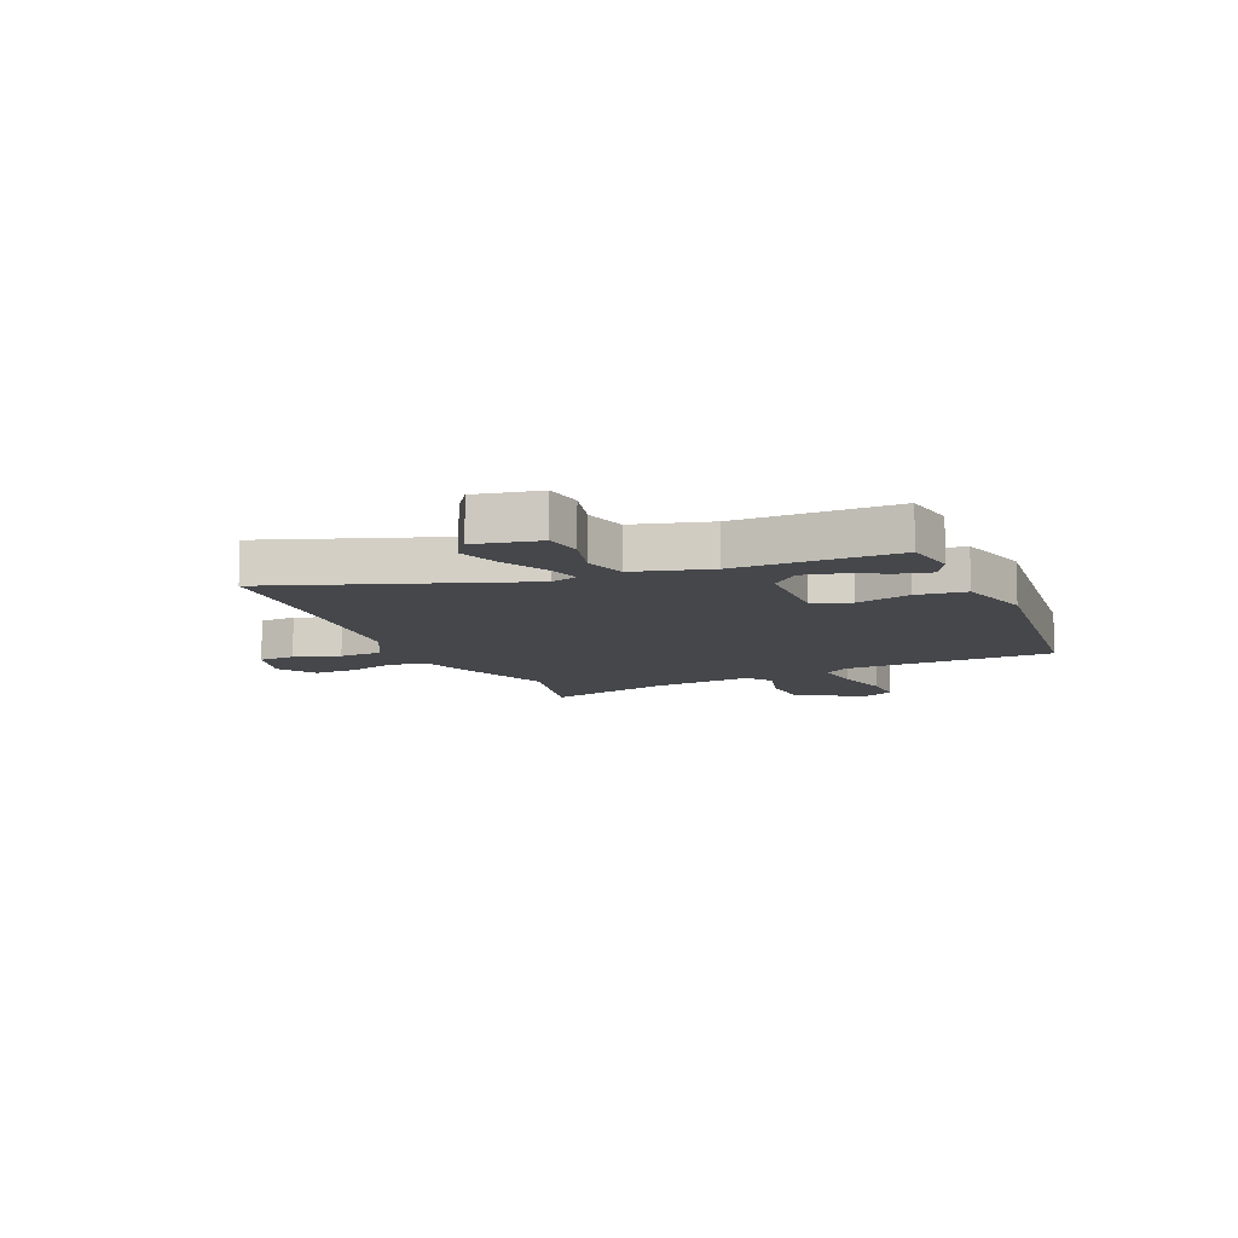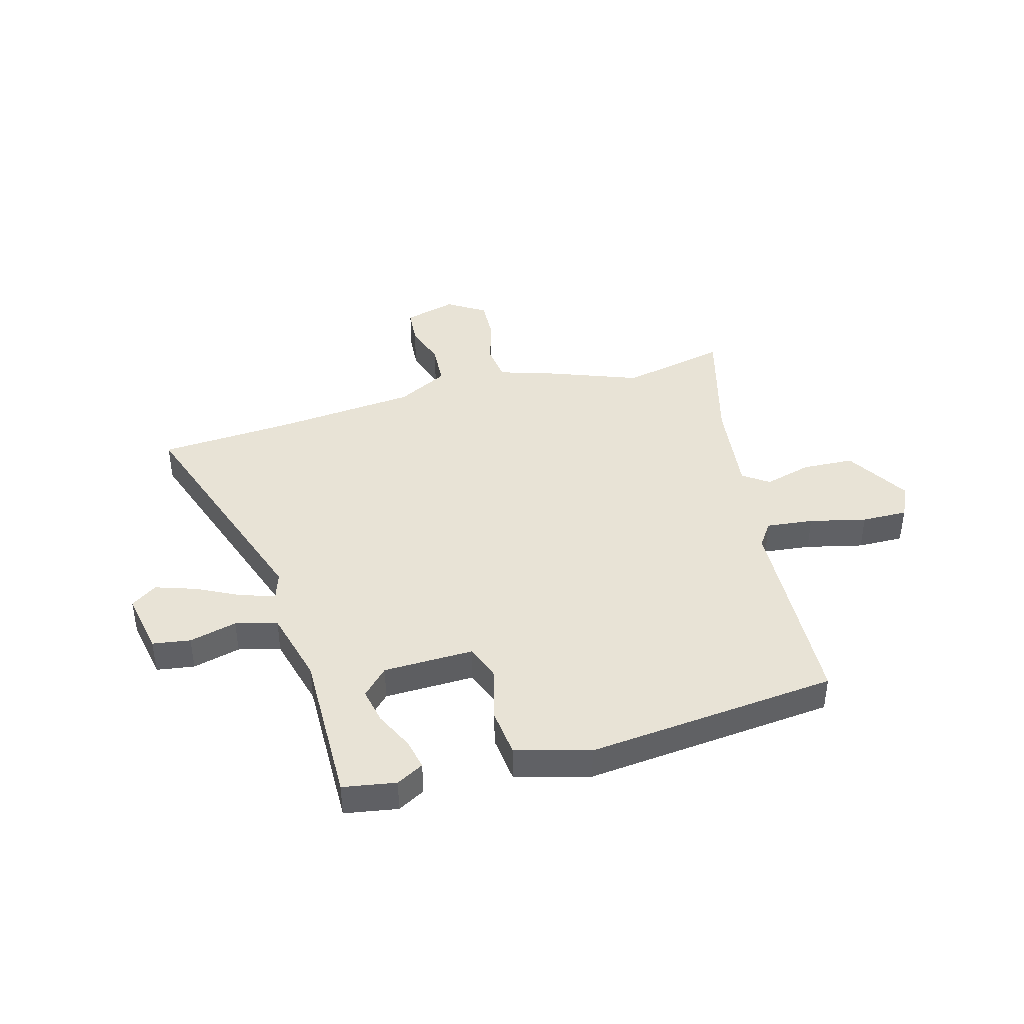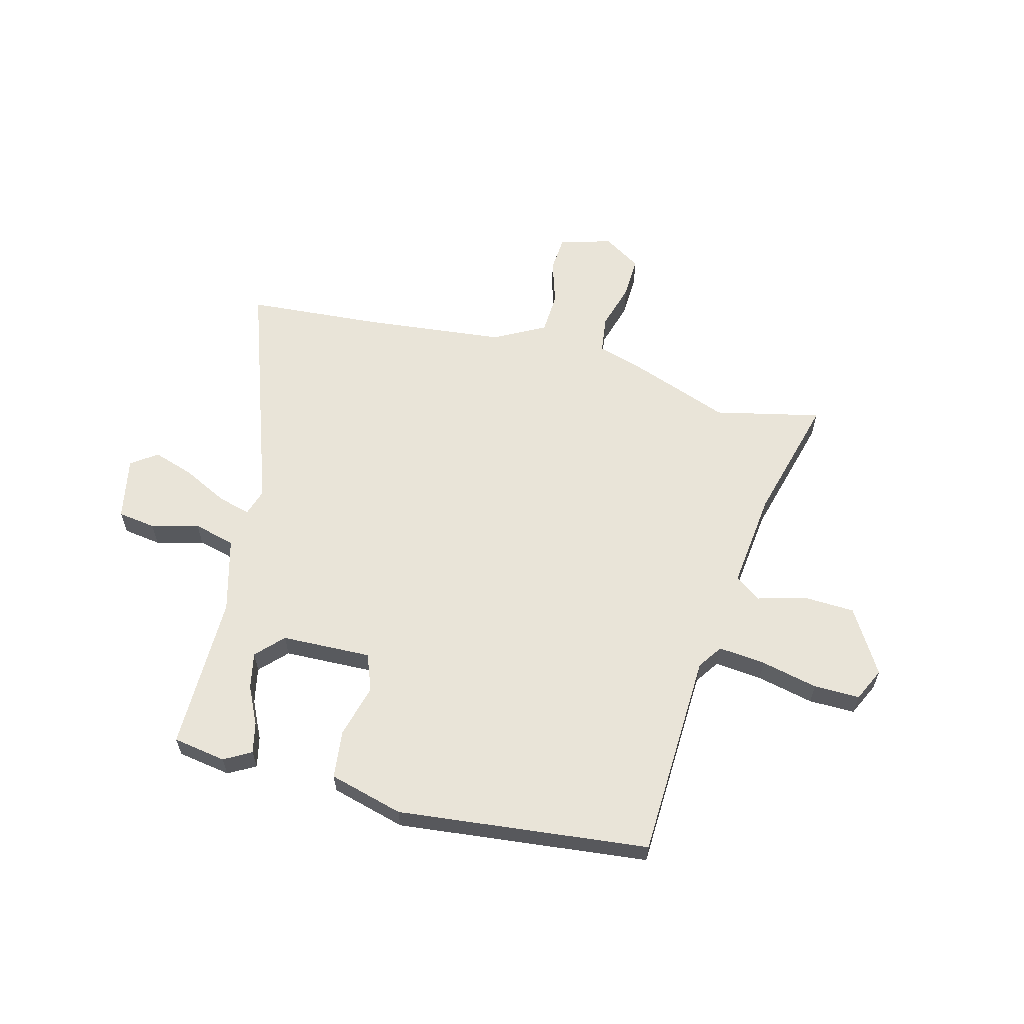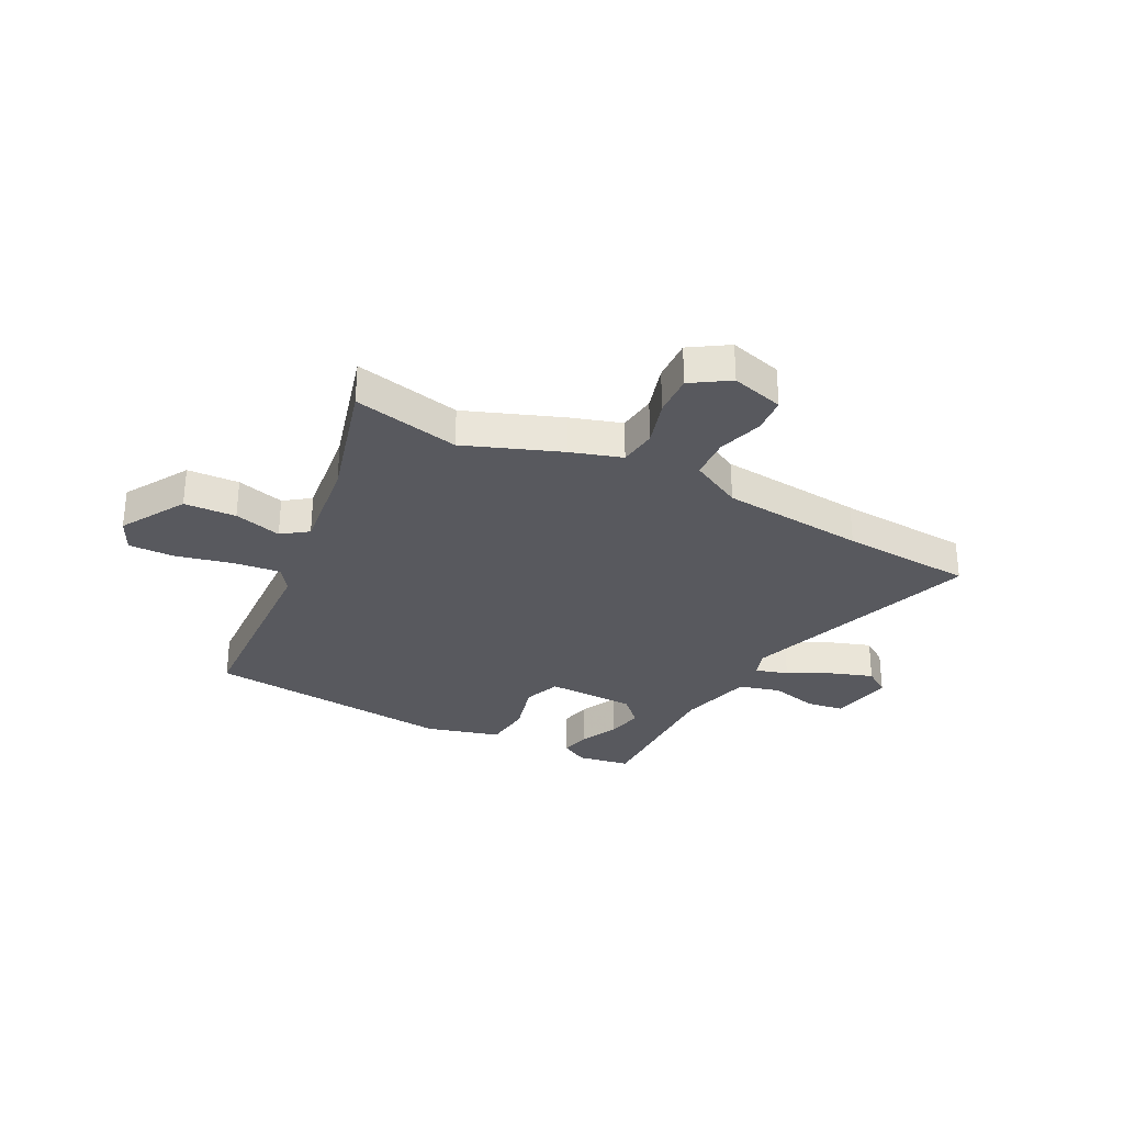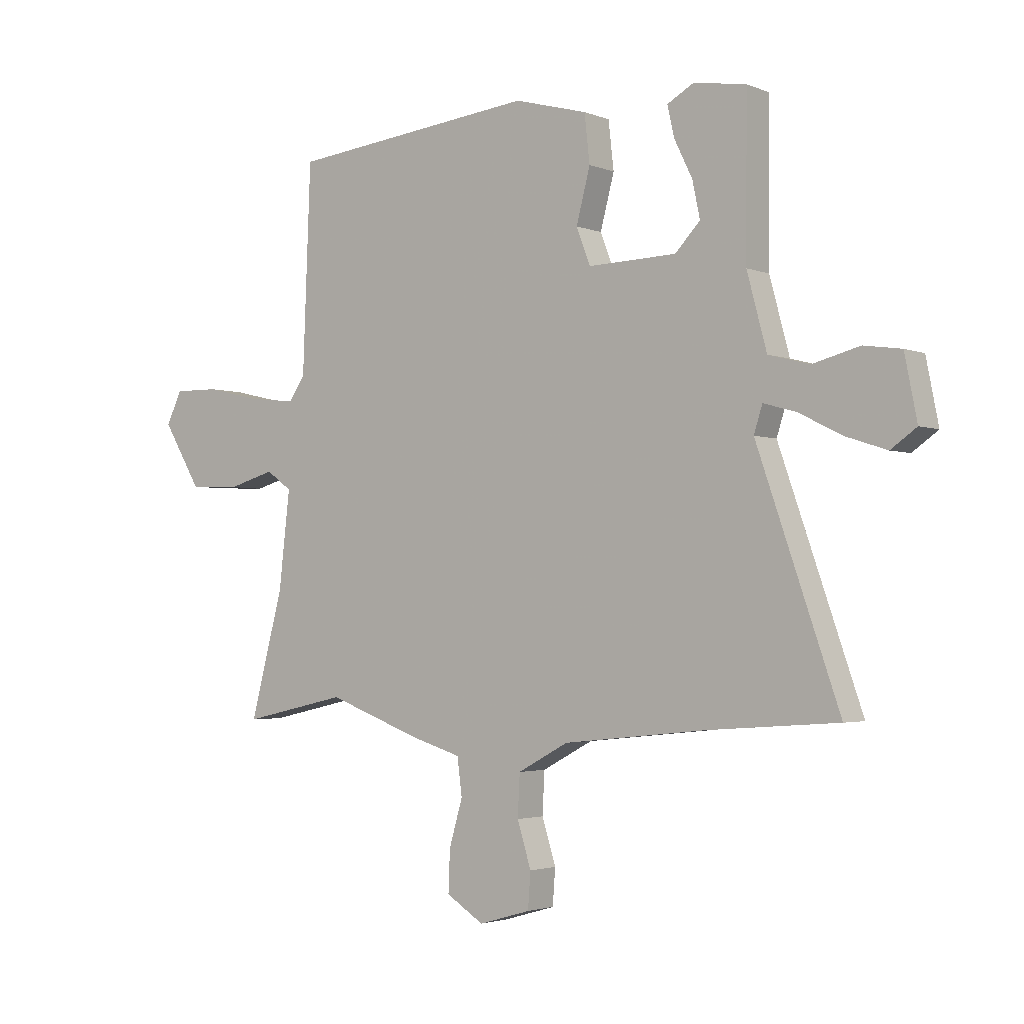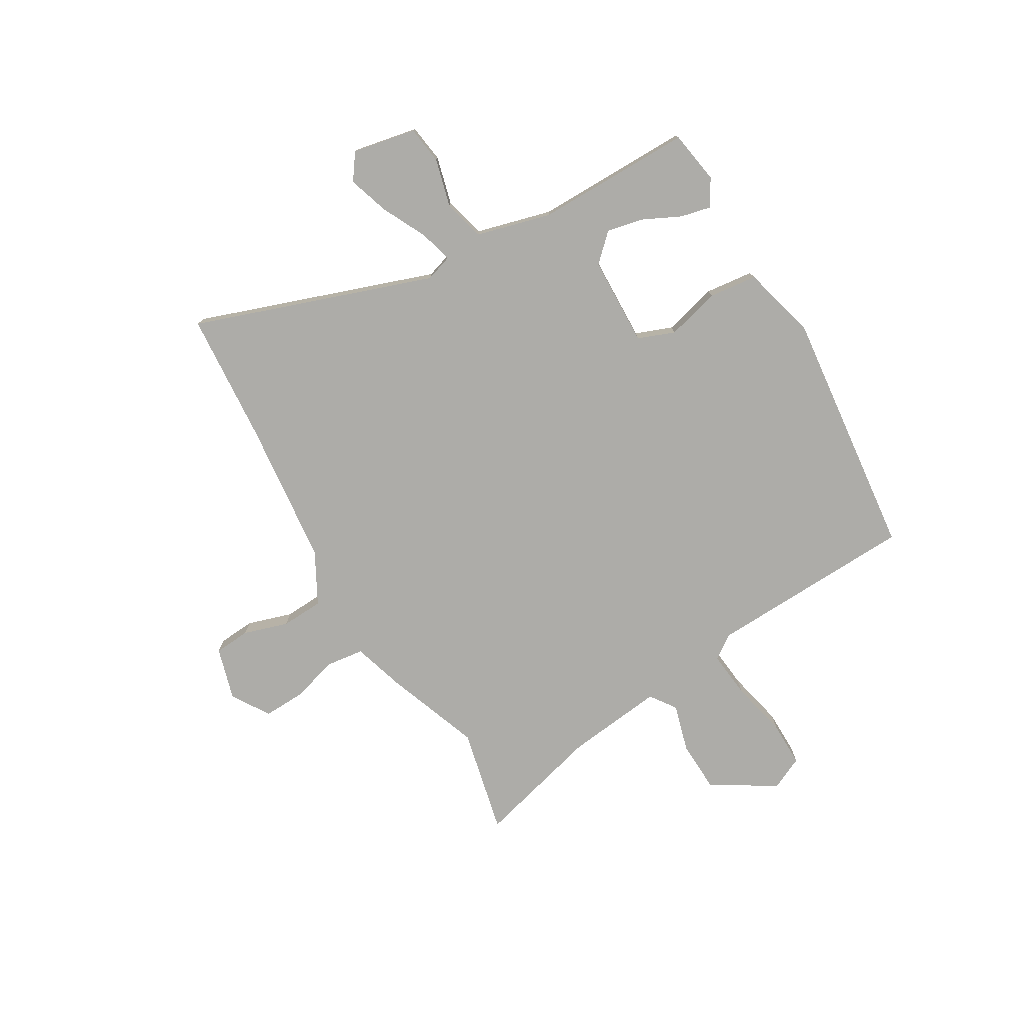
<metadata>
{"format":"obj","ext":"obj","renderer":"f3d","projection":"perspective","resolution":1024,"background":"white","views":[{"elev":-10.4,"azim":-66.7,"up":"+Y"},{"elev":41.4,"azim":-15.1,"up":"+Y"},{"elev":60.6,"azim":14.6,"up":"+Y"},{"elev":-30.3,"azim":153.2,"up":"+Y"},{"elev":-2.6,"azim":-143.3,"up":"+Z"},{"elev":-76.7,"azim":-59.6,"up":"+Y"}]}
</metadata>
<code>
v -0.475 0.07 0.504
v -0.377 0.07 0.52
v -0.327 0.07 0.492
v -0.34 0.07 0.435
v -0.374 0.07 0.365
v -0.388 0.07 0.298
v -0.341 0.07 0.249
v -0.175 0.07 0.244
v -0.149 0.07 0.312
v -0.175 0.07 0.411
v -0.165 0.07 0.5
v -0.028 0.07 0.537
v 0.436 0.07 0.487
v 0.451 0.07 0.103
v 0.482 0.07 0.058
v 0.569 0.07 0.067
v 0.674 0.07 0.091
v 0.759 0.07 0.092
v 0.788 0.07 0.031
v 0.716 0.07 -0.088
v 0.62 0.07 -0.092
v 0.532 0.07 -0.067
v 0.484 0.07 -0.101
v 0.505 0.07 -0.282
v 0.567 0.07 -0.515
v 0.37 0.07 -0.471
v 0.194 0.07 -0.536
v 0.099 0.07 -0.565
v 0.09 0.07 -0.635
v 0.115 0.07 -0.721
v 0.118 0.07 -0.799
v 0.048 0.07 -0.843
v -0.049 0.07 -0.815
v -0.054 0.07 -0.748
v -0.028 0.07 -0.665
v -0.032 0.07 -0.587
v -0.127 0.07 -0.536
v -0.394 0.07 -0.508
v -0.639 0.07 -0.49
v -0.485 0.07 -0.049
v -0.501 0.07 0.001
v -0.562 0.07 -0.016
v -0.644 0.07 -0.057
v -0.72 0.07 -0.082
v -0.768 0.07 -0.048
v -0.745 0.07 0.069
v -0.675 0.07 0.079
v -0.587 0.07 0.056
v -0.51 0.07 0.076
v -0.473 0.07 0.214
v -0.475 0 0.504
v -0.377 0 0.52
v -0.327 0 0.492
v -0.34 0 0.435
v -0.374 0 0.365
v -0.388 0 0.298
v -0.341 0 0.249
v -0.175 0 0.244
v -0.149 0 0.312
v -0.175 0 0.411
v -0.165 0 0.5
v -0.028 0 0.537
v 0.436 0 0.487
v 0.451 0 0.103
v 0.482 0 0.058
v 0.569 0 0.067
v 0.674 0 0.091
v 0.759 0 0.092
v 0.788 0 0.031
v 0.716 0 -0.088
v 0.62 0 -0.092
v 0.532 0 -0.067
v 0.484 0 -0.101
v 0.505 0 -0.282
v 0.567 0 -0.515
v 0.37 0 -0.471
v 0.194 0 -0.536
v 0.099 0 -0.565
v 0.09 0 -0.635
v 0.115 0 -0.721
v 0.118 0 -0.799
v 0.048 0 -0.843
v -0.049 0 -0.815
v -0.054 0 -0.748
v -0.028 0 -0.665
v -0.032 0 -0.587
v -0.127 0 -0.536
v -0.394 0 -0.508
v -0.639 0 -0.49
v -0.485 0 -0.049
v -0.501 0 0.001
v -0.562 0 -0.016
v -0.644 0 -0.057
v -0.72 0 -0.082
v -0.768 0 -0.048
v -0.745 0 0.069
v -0.675 0 0.079
v -0.587 0 0.056
v -0.51 0 0.076
v -0.473 0 0.214
f 46 47 48
f 45 46 48
f 44 45 48
f 43 44 48
f 42 43 48
f 41 42 48 49
f 40 41 49 50
f 38 39 40
f 37 38 40 50
f 33 34 35
f 32 33 35
f 31 32 35
f 30 31 35
f 29 30 35
f 28 29 35 36
f 36 37 50
f 28 36 50
f 27 28 50
f 26 27 50
f 20 21 22
f 19 20 22
f 18 19 22
f 17 18 22
f 16 17 22
f 15 16 22 23
f 14 15 23
f 12 13 14
f 11 12 14
f 10 11 14
f 9 10 14
f 14 23 24
f 9 14 24
f 8 9 24
f 3 4 5
f 2 3 5
f 1 2 5
f 50 1 5
f 50 5 6
f 25 26 50
f 24 25 50
f 8 24 50
f 7 8 50
f 6 7 50
f 98 97 96
f 98 96 95
f 98 95 94
f 98 94 93
f 98 93 92
f 99 98 92 91
f 100 99 91 90
f 90 89 88
f 100 90 88 87
f 85 84 83
f 85 83 82
f 85 82 81
f 85 81 80
f 85 80 79
f 86 85 79 78
f 100 87 86
f 100 86 78
f 100 78 77
f 100 77 76
f 72 71 70
f 72 70 69
f 72 69 68
f 72 68 67
f 72 67 66
f 73 72 66 65
f 73 65 64
f 64 63 62
f 64 62 61
f 64 61 60
f 64 60 59
f 74 73 64
f 74 64 59
f 74 59 58
f 55 54 53
f 55 53 52
f 55 52 51
f 55 51 100
f 56 55 100
f 100 76 75
f 100 75 74
f 100 74 58
f 100 58 57
f 100 57 56
f 1 51 52 2
f 2 52 53 3
f 3 53 54 4
f 4 54 55 5
f 5 55 56 6
f 6 56 57 7
f 7 57 58 8
f 8 58 59 9
f 9 59 60 10
f 10 60 61 11
f 11 61 62 12
f 12 62 63 13
f 13 63 64 14
f 14 64 65 15
f 15 65 66 16
f 16 66 67 17
f 17 67 68 18
f 18 68 69 19
f 19 69 70 20
f 20 70 71 21
f 21 71 72 22
f 22 72 73 23
f 23 73 74 24
f 24 74 75 25
f 25 75 76 26
f 26 76 77 27
f 27 77 78 28
f 28 78 79 29
f 29 79 80 30
f 30 80 81 31
f 31 81 82 32
f 32 82 83 33
f 33 83 84 34
f 34 84 85 35
f 35 85 86 36
f 36 86 87 37
f 37 87 88 38
f 38 88 89 39
f 39 89 90 40
f 40 90 91 41
f 41 91 92 42
f 42 92 93 43
f 43 93 94 44
f 44 94 95 45
f 45 95 96 46
f 46 96 97 47
f 47 97 98 48
f 48 98 99 49
f 49 99 100 50
f 50 100 51 1

</code>
